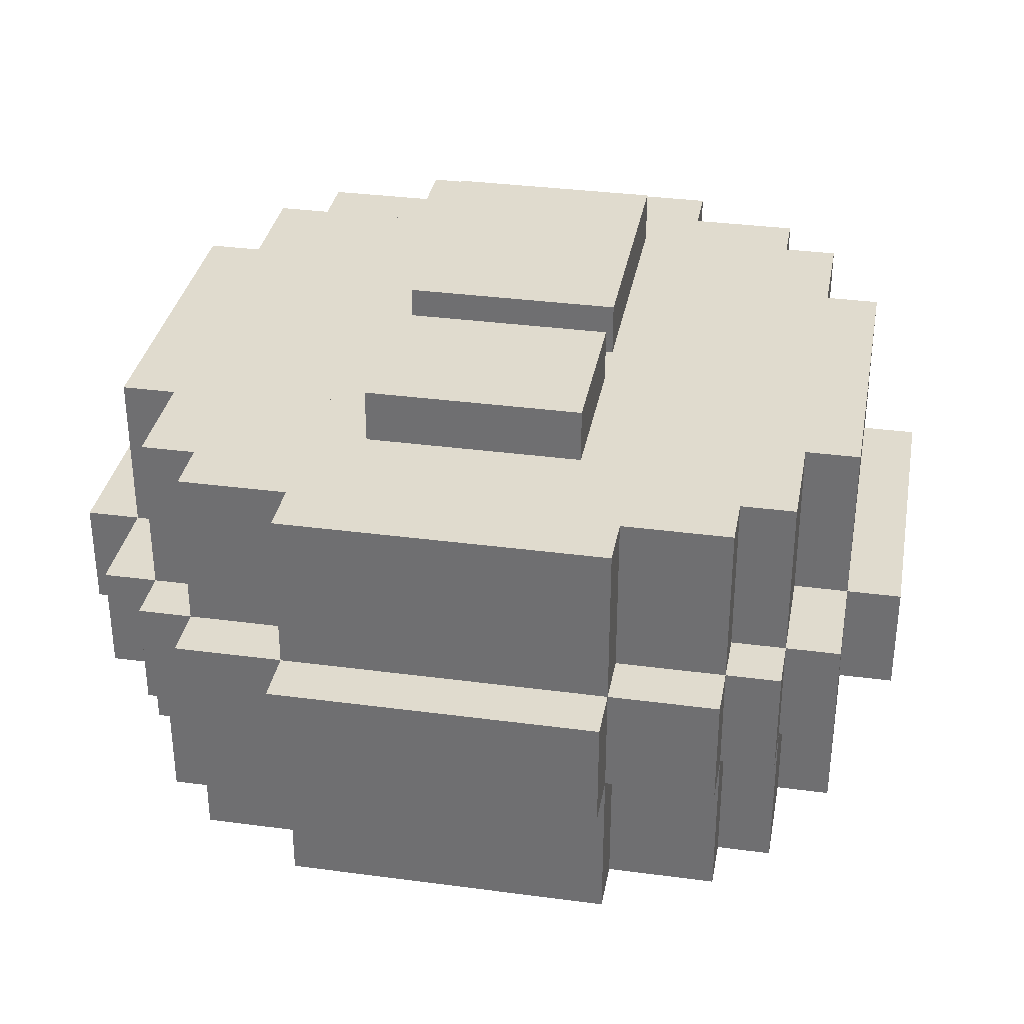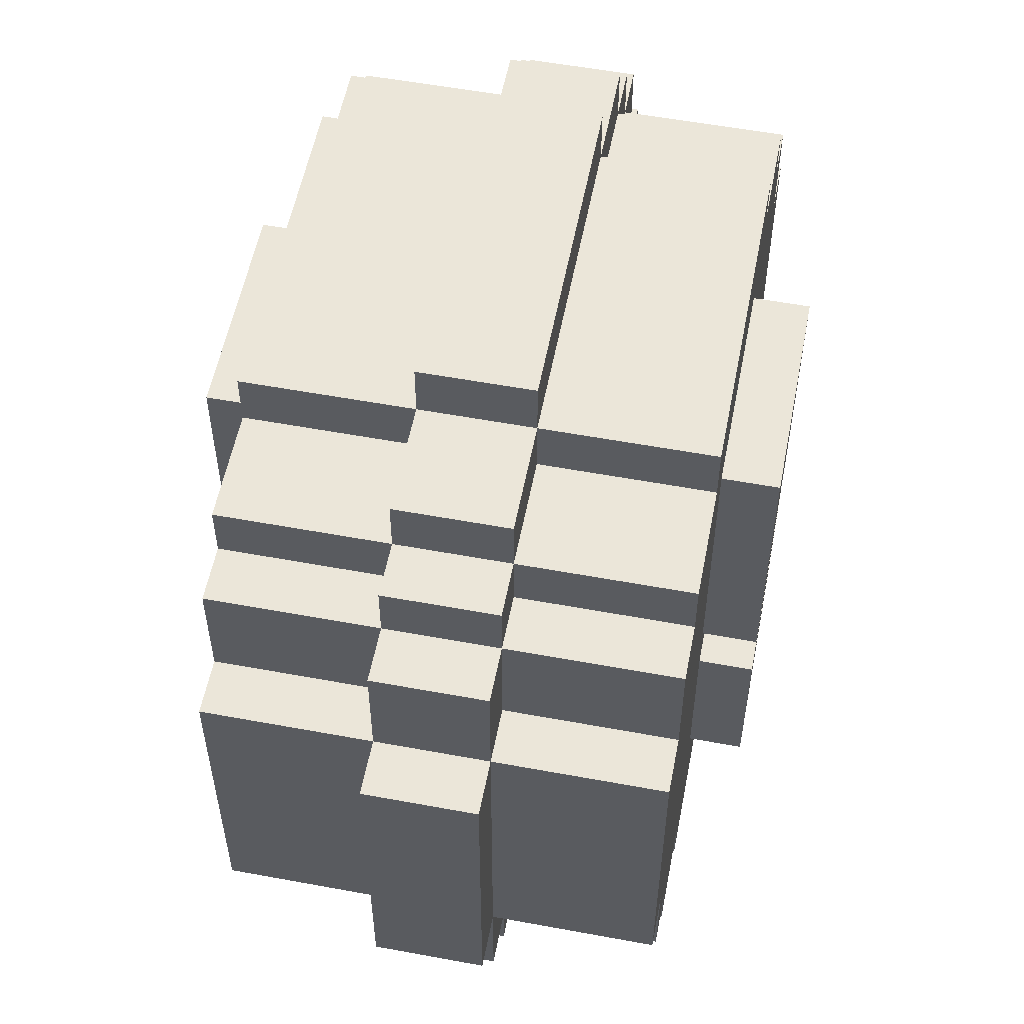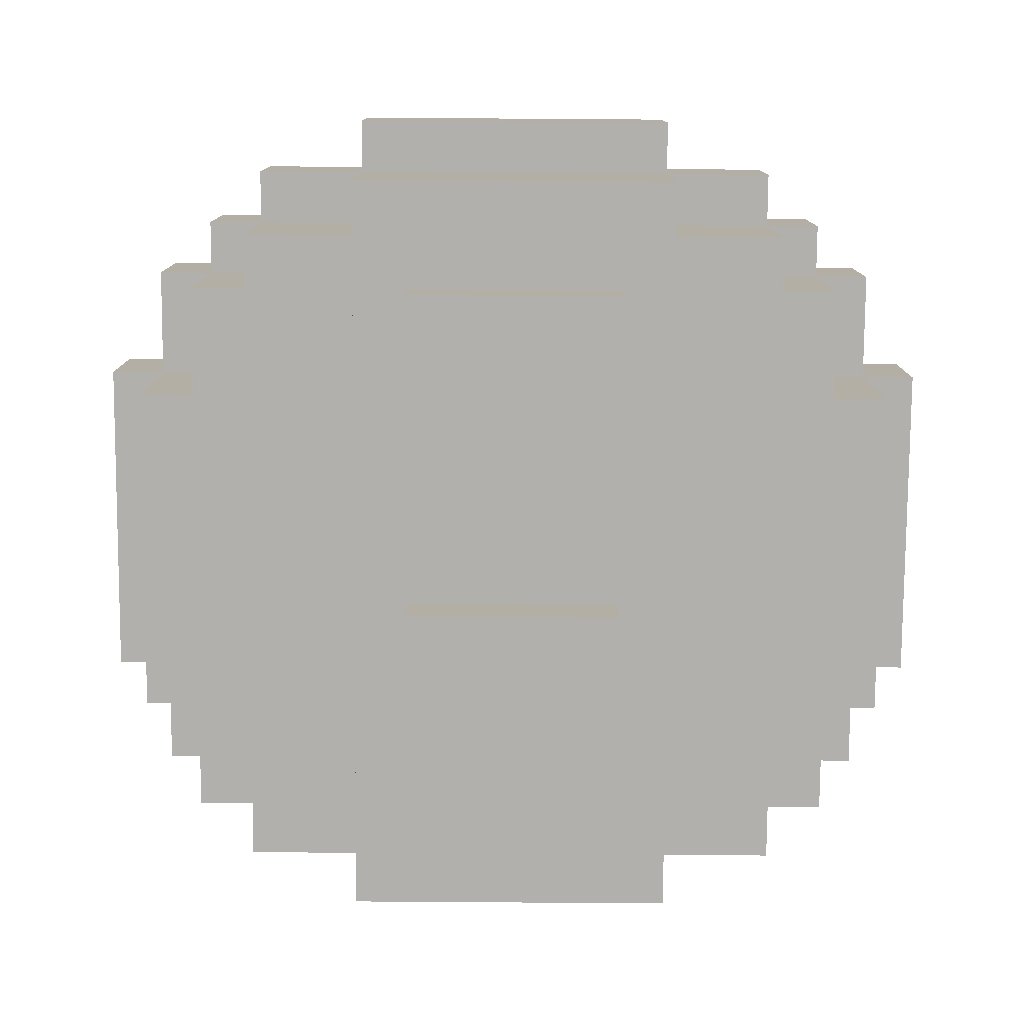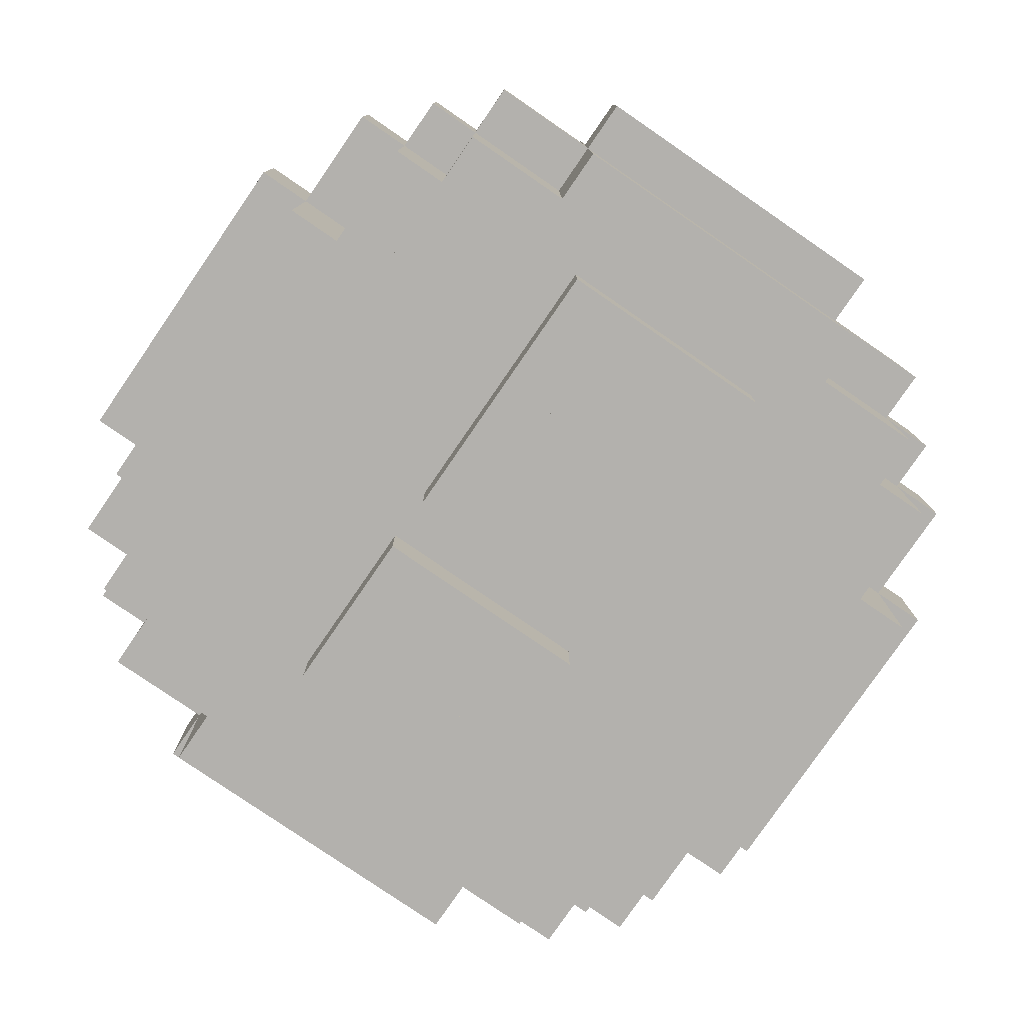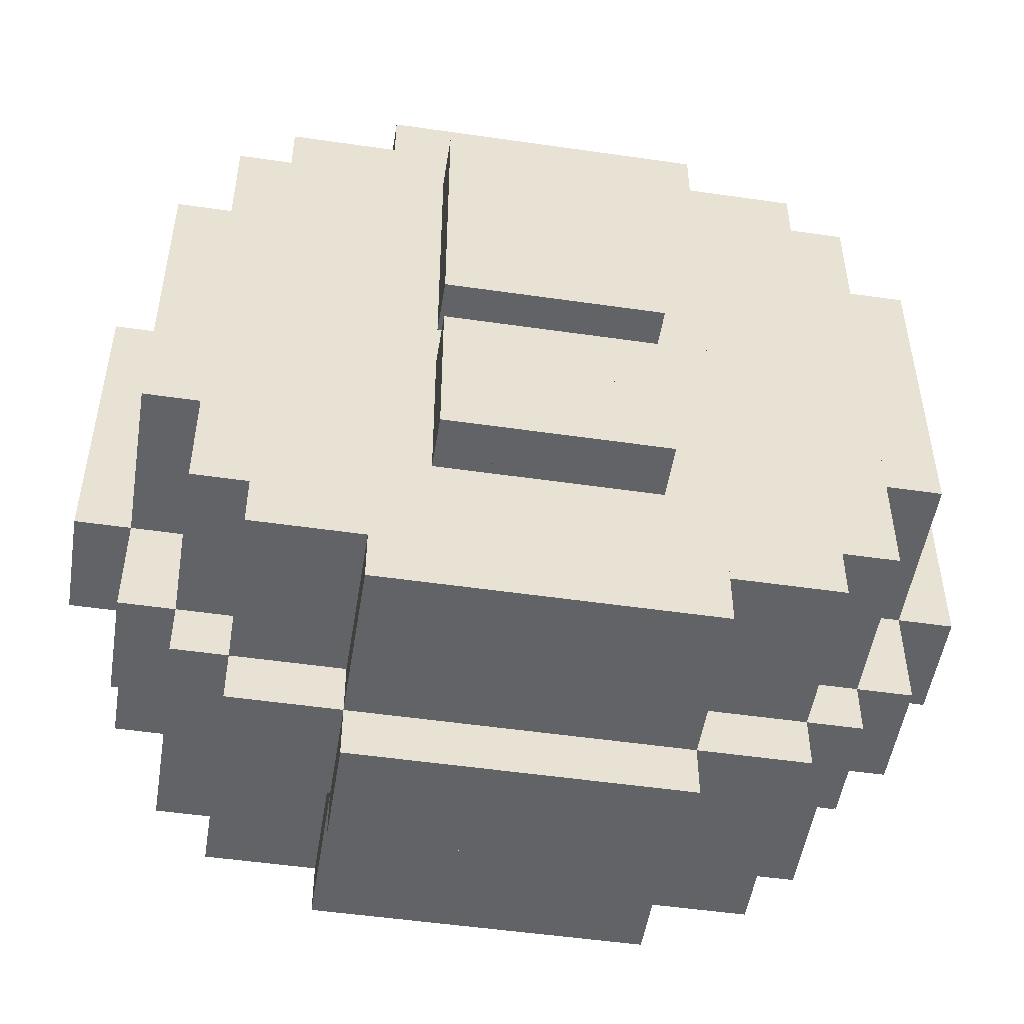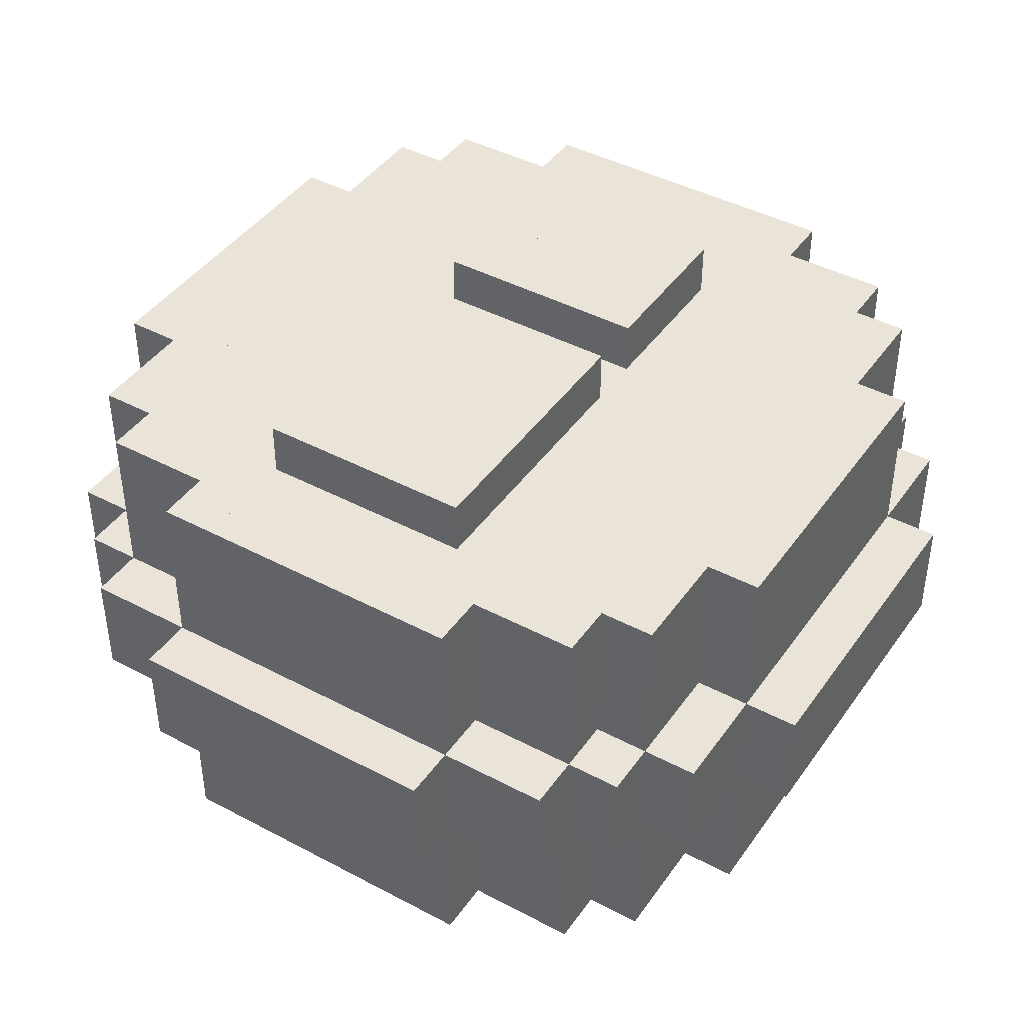
<metadata>
{"format":"obj","ext":"obj","renderer":"f3d","projection":"perspective","resolution":1024,"background":"white","views":[{"elev":33.7,"azim":10.3,"up":"+Z"},{"elev":55.7,"azim":101.0,"up":"+Y"},{"elev":-78.7,"azim":179.6,"up":"+Z"},{"elev":-79.2,"azim":145.5,"up":"+Z"},{"elev":-50.8,"azim":-9.0,"up":"+Y"},{"elev":42.8,"azim":-147.7,"up":"+Z"}]}
</metadata>
<code>
v 3 8 1
v 3 8 -1
v -3 8 1
v -3 8 -1
v -3 9 -1
v -3 9 1
v 3 9 -1
v 3 9 1
v 5 7 1
v 5 7 -1
v 3 7 1
v 3 7 -1
v 5 8 -1
v 5 8 1
v -3 7 1
v -3 7 -1
v -5 7 1
v -5 7 -1
v -5 8 -1
v -5 8 1
v 6 6 1
v 6 6 -1
v 5 6 1
v 5 6 -1
v 6 7 -1
v 6 7 1
v -5 6 1
v -5 6 -1
v -6 6 1
v -6 6 -1
v -6 7 -1
v -6 7 1
v 7 4 1
v 7 4 -1
v 6 4 1
v 6 4 -1
v 7 6 -1
v 7 6 1
v -6 4 1
v -6 4 -1
v -7 4 1
v -7 4 -1
v -7 6 -1
v -7 6 1
v 8 -2 1
v 8 -2 -1
v 7 -2 1
v 7 -2 -1
v 8 4 -1
v 8 4 1
v -7 -2 1
v -7 -2 -1
v -8 -2 1
v -8 -2 -1
v -8 4 -1
v -8 4 1
v 7 -4 1
v 7 -4 -1
v 6 -4 1
v 6 -4 -1
v 6 -2 -1
v 6 -2 1
v -6 -4 1
v -6 -4 -1
v -7 -4 1
v -7 -4 -1
v -6 -2 -1
v -6 -2 1
v 6 -5 1
v 6 -5 -1
v 5 -5 1
v 5 -5 -1
v 5 -4 -1
v 5 -4 1
v -5 -5 1
v -5 -5 -1
v -6 -5 1
v -6 -5 -1
v -5 -4 -1
v -5 -4 1
v 5 -6 1
v 5 -6 -1
v 3 -6 1
v 3 -6 -1
v 3 -5 -1
v 3 -5 1
v -3 -6 1
v -3 -6 -1
v -5 -6 1
v -5 -6 -1
v -3 -5 -1
v -3 -5 1
v 3 -7 1
v 3 -7 -1
v -3 -7 1
v -3 -7 -1
v 3 -6 4
v 3 -6 -4
v 2 -6 4
v 2 -6 -4
v 2 8 -4
v 2 8 4
v 3 8 -4
v 3 8 4
v 2 7 4
v 2 7 -4
v -3 7 4
v -3 7 -4
v -3 8 -4
v -3 8 4
v 5 -5 4
v 5 -5 -4
v 3 -5 4
v 3 -5 -4
v 3 7 -4
v 3 7 4
v 5 7 -4
v 5 7 4
v 2 6 4
v 2 6 -4
v -5 6 4
v -5 6 -4
v -5 7 -4
v -5 7 4
v 6 -4 4
v 6 -4 -4
v 5 -4 4
v 5 -4 -4
v 5 6 -4
v 5 6 4
v 6 6 -4
v 6 6 4
v -2 -6 4
v -2 -6 -4
v -3 -6 4
v -3 -6 -4
v -3 6 -4
v -3 6 4
v -2 6 -4
v -2 6 4
v -3 5 4
v -3 5 -4
v -6 5 4
v -6 5 -4
v -6 6 -4
v -6 6 4
v -3 -5 4
v -3 -5 -4
v -5 -5 4
v -5 -5 -4
v -5 5 -4
v -5 5 4
v -5 4 4
v -5 4 -4
v -6 4 4
v -6 4 -4
v 7 -2 4
v 7 -2 -4
v 6 -2 4
v 6 -2 -4
v 6 4 -4
v 6 4 4
v 7 4 -4
v 7 4 4
v -5 -4 4
v -5 -4 -4
v -6 -4 4
v -6 -4 -4
v -6 3 4
v -6 3 -4
v -7 3 4
v -7 3 -4
v -7 4 -4
v -7 4 4
v -6 -2 4
v -6 -2 -4
v -7 -2 4
v -7 -2 -4
v 2 0 4
v 2 0 -4
v -2 0 4
v -2 0 -4
v -2 1 -4
v -2 1 4
v 2 1 -4
v 2 1 4
v -2 -3 -4
v -2 -3 4
v 2 -3 -4
v 2 -3 4
v 2 1 5
v 2 1 -5
v 1 1 5
v 1 1 -5
v 1 6 -5
v 1 6 5
v 2 6 -5
v 2 6 5
v 1 5 5
v 1 5 -5
v -2 5 5
v -2 5 -5
v -2 6 -5
v -2 6 5
v -1 1 5
v -1 1 -5
v -2 1 5
v -2 1 -5
v -1 5 -5
v -1 5 5
v -1 2 -5
v -1 2 5
v 1 2 -5
v 1 2 5
v 2 -3 5
v 2 -3 -5
v 1 -3 5
v 1 -3 -5
v 1 0 -5
v 1 0 5
v 2 0 -5
v 2 0 5
v 1 -1 5
v 1 -1 -5
v -2 -1 5
v -2 -1 -5
v -2 0 -5
v -2 0 5
v -1 -3 5
v -1 -3 -5
v -2 -3 5
v -2 -3 -5
v -1 -1 -5
v -1 -1 5
v -1 -2 -5
v -1 -2 5
v 1 -2 -5
v 1 -2 5
f 3 2 1
f 2 3 4
f 3 5 4
f 5 3 6
f 5 2 4
f 2 5 7
f 8 3 1
f 3 8 6
f 8 2 7
f 2 8 1
f 5 8 7
f 8 5 6
f 11 10 9
f 10 11 12
f 11 2 12
f 2 11 1
f 2 10 12
f 10 2 13
f 14 11 9
f 11 14 1
f 14 10 13
f 10 14 9
f 2 14 13
f 14 2 1
f 17 16 15
f 16 17 18
f 17 19 18
f 19 17 20
f 19 16 18
f 16 19 4
f 3 17 15
f 17 3 20
f 3 16 4
f 16 3 15
f 19 3 4
f 3 19 20
f 23 22 21
f 22 23 24
f 23 10 24
f 10 23 9
f 10 22 24
f 22 10 25
f 26 23 21
f 23 26 9
f 26 22 25
f 22 26 21
f 10 26 25
f 26 10 9
f 29 28 27
f 28 29 30
f 29 31 30
f 31 29 32
f 31 28 30
f 28 31 18
f 17 29 27
f 29 17 32
f 17 28 18
f 28 17 27
f 31 17 18
f 17 31 32
f 35 34 33
f 34 35 36
f 35 22 36
f 22 35 21
f 22 34 36
f 34 22 37
f 38 35 33
f 35 38 21
f 38 34 37
f 34 38 33
f 22 38 37
f 38 22 21
f 41 40 39
f 40 41 42
f 41 43 42
f 43 41 44
f 43 40 42
f 40 43 30
f 29 41 39
f 41 29 44
f 29 40 30
f 40 29 39
f 43 29 30
f 29 43 44
f 47 46 45
f 46 47 48
f 47 34 48
f 34 47 33
f 34 46 48
f 46 34 49
f 50 47 45
f 47 50 33
f 50 46 49
f 46 50 45
f 34 50 49
f 50 34 33
f 53 52 51
f 52 53 54
f 53 55 54
f 55 53 56
f 55 52 54
f 52 55 42
f 41 53 51
f 53 41 56
f 41 52 42
f 52 41 51
f 55 41 42
f 41 55 56
f 59 58 57
f 58 59 60
f 59 61 60
f 61 59 62
f 61 58 60
f 58 61 48
f 47 59 57
f 59 47 62
f 47 58 48
f 58 47 57
f 61 47 48
f 47 61 62
f 65 64 63
f 64 65 66
f 65 52 66
f 52 65 51
f 52 64 66
f 64 52 67
f 68 65 63
f 65 68 51
f 68 64 67
f 64 68 63
f 52 68 67
f 68 52 51
f 71 70 69
f 70 71 72
f 71 73 72
f 73 71 74
f 73 70 72
f 70 73 60
f 59 71 69
f 71 59 74
f 59 70 60
f 70 59 69
f 73 59 60
f 59 73 74
f 77 76 75
f 76 77 78
f 77 64 78
f 64 77 63
f 64 76 78
f 76 64 79
f 80 77 75
f 77 80 63
f 80 76 79
f 76 80 75
f 64 80 79
f 80 64 63
f 83 82 81
f 82 83 84
f 83 85 84
f 85 83 86
f 85 82 84
f 82 85 72
f 71 83 81
f 83 71 86
f 71 82 72
f 82 71 81
f 85 71 72
f 71 85 86
f 89 88 87
f 88 89 90
f 89 76 90
f 76 89 75
f 76 88 90
f 88 76 91
f 92 89 87
f 89 92 75
f 92 88 91
f 88 92 87
f 76 92 91
f 92 76 75
f 95 94 93
f 94 95 96
f 95 88 96
f 88 95 87
f 88 94 96
f 94 88 84
f 83 95 93
f 95 83 87
f 83 94 84
f 94 83 93
f 88 83 84
f 83 88 87
f 99 98 97
f 98 99 100
f 99 101 100
f 101 99 102
f 101 98 100
f 98 101 103
f 104 99 97
f 99 104 102
f 104 98 103
f 98 104 97
f 101 104 103
f 104 101 102
f 107 106 105
f 106 107 108
f 107 109 108
f 109 107 110
f 109 106 108
f 106 109 101
f 102 107 105
f 107 102 110
f 102 106 101
f 106 102 105
f 109 102 101
f 102 109 110
f 113 112 111
f 112 113 114
f 113 115 114
f 115 113 116
f 115 112 114
f 112 115 117
f 118 113 111
f 113 118 116
f 118 112 117
f 112 118 111
f 115 118 117
f 118 115 116
f 121 120 119
f 120 121 122
f 121 123 122
f 123 121 124
f 123 120 122
f 120 123 106
f 105 121 119
f 121 105 124
f 105 120 106
f 120 105 119
f 123 105 106
f 105 123 124
f 127 126 125
f 126 127 128
f 127 129 128
f 129 127 130
f 129 126 128
f 126 129 131
f 132 127 125
f 127 132 130
f 132 126 131
f 126 132 125
f 129 132 131
f 132 129 130
f 135 134 133
f 134 135 136
f 135 137 136
f 137 135 138
f 137 134 136
f 134 137 139
f 140 135 133
f 135 140 138
f 140 134 139
f 134 140 133
f 137 140 139
f 140 137 138
f 143 142 141
f 142 143 144
f 143 145 144
f 145 143 146
f 145 142 144
f 142 145 137
f 138 143 141
f 143 138 146
f 138 142 137
f 142 138 141
f 145 138 137
f 138 145 146
f 149 148 147
f 148 149 150
f 149 151 150
f 151 149 152
f 151 148 150
f 148 151 142
f 141 149 147
f 149 141 152
f 141 148 142
f 148 141 147
f 151 141 142
f 141 151 152
f 155 154 153
f 154 155 156
f 155 144 156
f 144 155 143
f 144 154 156
f 154 144 151
f 152 155 153
f 155 152 143
f 152 154 151
f 154 152 153
f 144 152 151
f 152 144 143
f 159 158 157
f 158 159 160
f 159 161 160
f 161 159 162
f 161 158 160
f 158 161 163
f 164 159 157
f 159 164 162
f 164 158 163
f 158 164 157
f 161 164 163
f 164 161 162
f 167 166 165
f 166 167 168
f 167 156 168
f 156 167 155
f 156 166 168
f 166 156 154
f 153 167 165
f 167 153 155
f 153 166 154
f 166 153 165
f 156 153 154
f 153 156 155
f 171 170 169
f 170 171 172
f 171 173 172
f 173 171 174
f 173 170 172
f 170 173 156
f 155 171 169
f 171 155 174
f 155 170 156
f 170 155 169
f 173 155 156
f 155 173 174
f 177 176 175
f 176 177 178
f 177 172 178
f 172 177 171
f 172 176 178
f 176 172 170
f 169 177 175
f 177 169 171
f 169 176 170
f 176 169 175
f 172 169 170
f 169 172 171
f 181 180 179
f 180 181 182
f 181 183 182
f 183 181 184
f 183 180 182
f 180 183 185
f 186 181 179
f 181 186 184
f 186 180 185
f 180 186 179
f 183 186 185
f 186 183 184
f 133 100 99
f 100 133 134
f 133 187 134
f 187 133 188
f 187 100 134
f 100 187 189
f 190 133 99
f 133 190 188
f 190 100 189
f 100 190 99
f 187 190 189
f 190 187 188
f 107 106 105
f 106 107 108
f 107 109 108
f 109 107 110
f 109 106 108
f 106 109 101
f 102 107 105
f 107 102 110
f 102 106 101
f 106 102 105
f 109 102 101
f 102 109 110
f 143 142 141
f 142 143 144
f 143 145 144
f 145 143 146
f 145 142 144
f 142 145 137
f 138 143 141
f 143 138 146
f 138 142 137
f 142 138 141
f 145 138 137
f 138 145 146
f 155 154 153
f 154 155 156
f 155 144 156
f 144 155 143
f 144 154 156
f 154 144 151
f 152 155 153
f 155 152 143
f 152 154 151
f 154 152 153
f 144 152 151
f 152 144 143
f 171 170 169
f 170 171 172
f 171 173 172
f 173 171 174
f 173 170 172
f 170 173 156
f 155 171 169
f 171 155 174
f 155 170 156
f 170 155 169
f 173 155 156
f 155 173 174
f 193 192 191
f 192 193 194
f 193 195 194
f 195 193 196
f 195 192 194
f 192 195 197
f 198 193 191
f 193 198 196
f 198 192 197
f 192 198 191
f 195 198 197
f 198 195 196
f 201 200 199
f 200 201 202
f 201 203 202
f 203 201 204
f 203 200 202
f 200 203 195
f 196 201 199
f 201 196 204
f 196 200 195
f 200 196 199
f 203 196 195
f 196 203 204
f 207 206 205
f 206 207 208
f 207 202 208
f 202 207 201
f 202 206 208
f 206 202 209
f 210 207 205
f 207 210 201
f 210 206 209
f 206 210 205
f 202 210 209
f 210 202 201
f 205 194 193
f 194 205 206
f 205 211 206
f 211 205 212
f 211 194 206
f 194 211 213
f 214 205 193
f 205 214 212
f 214 194 213
f 194 214 193
f 211 214 213
f 214 211 212
f 217 216 215
f 216 217 218
f 217 219 218
f 219 217 220
f 219 216 218
f 216 219 221
f 222 217 215
f 217 222 220
f 222 216 221
f 216 222 215
f 219 222 221
f 222 219 220
f 225 224 223
f 224 225 226
f 225 227 226
f 227 225 228
f 227 224 226
f 224 227 219
f 220 225 223
f 225 220 228
f 220 224 219
f 224 220 223
f 227 220 219
f 220 227 228
f 231 230 229
f 230 231 232
f 231 226 232
f 226 231 225
f 226 230 232
f 230 226 233
f 234 231 229
f 231 234 225
f 234 230 233
f 230 234 229
f 226 234 233
f 234 226 225
f 229 218 217
f 218 229 230
f 229 235 230
f 235 229 236
f 235 218 230
f 218 235 237
f 238 229 217
f 229 238 236
f 238 218 237
f 218 238 217
f 235 238 237
f 238 235 236
f 201 200 199
f 200 201 202
f 201 203 202
f 203 201 204
f 203 200 202
f 200 203 195
f 196 201 199
f 201 196 204
f 196 200 195
f 200 196 199
f 203 196 195
f 196 203 204
f 225 224 223
f 224 225 226
f 225 227 226
f 227 225 228
f 227 224 226
f 224 227 219
f 220 225 223
f 225 220 228
f 220 224 219
f 224 220 223
f 227 220 219
f 220 227 228
f 212 213 214
f 213 212 211
f 212 209 211
f 209 212 210
f 209 213 211
f 213 209 200
f 199 212 214
f 212 199 210
f 199 213 200
f 213 199 214
f 209 199 200
f 199 209 210
f 236 237 238
f 237 236 235
f 236 233 235
f 233 236 234
f 233 237 235
f 237 233 224
f 223 236 238
f 236 223 234
f 223 237 224
f 237 223 238
f 233 223 224
f 223 233 234

</code>
